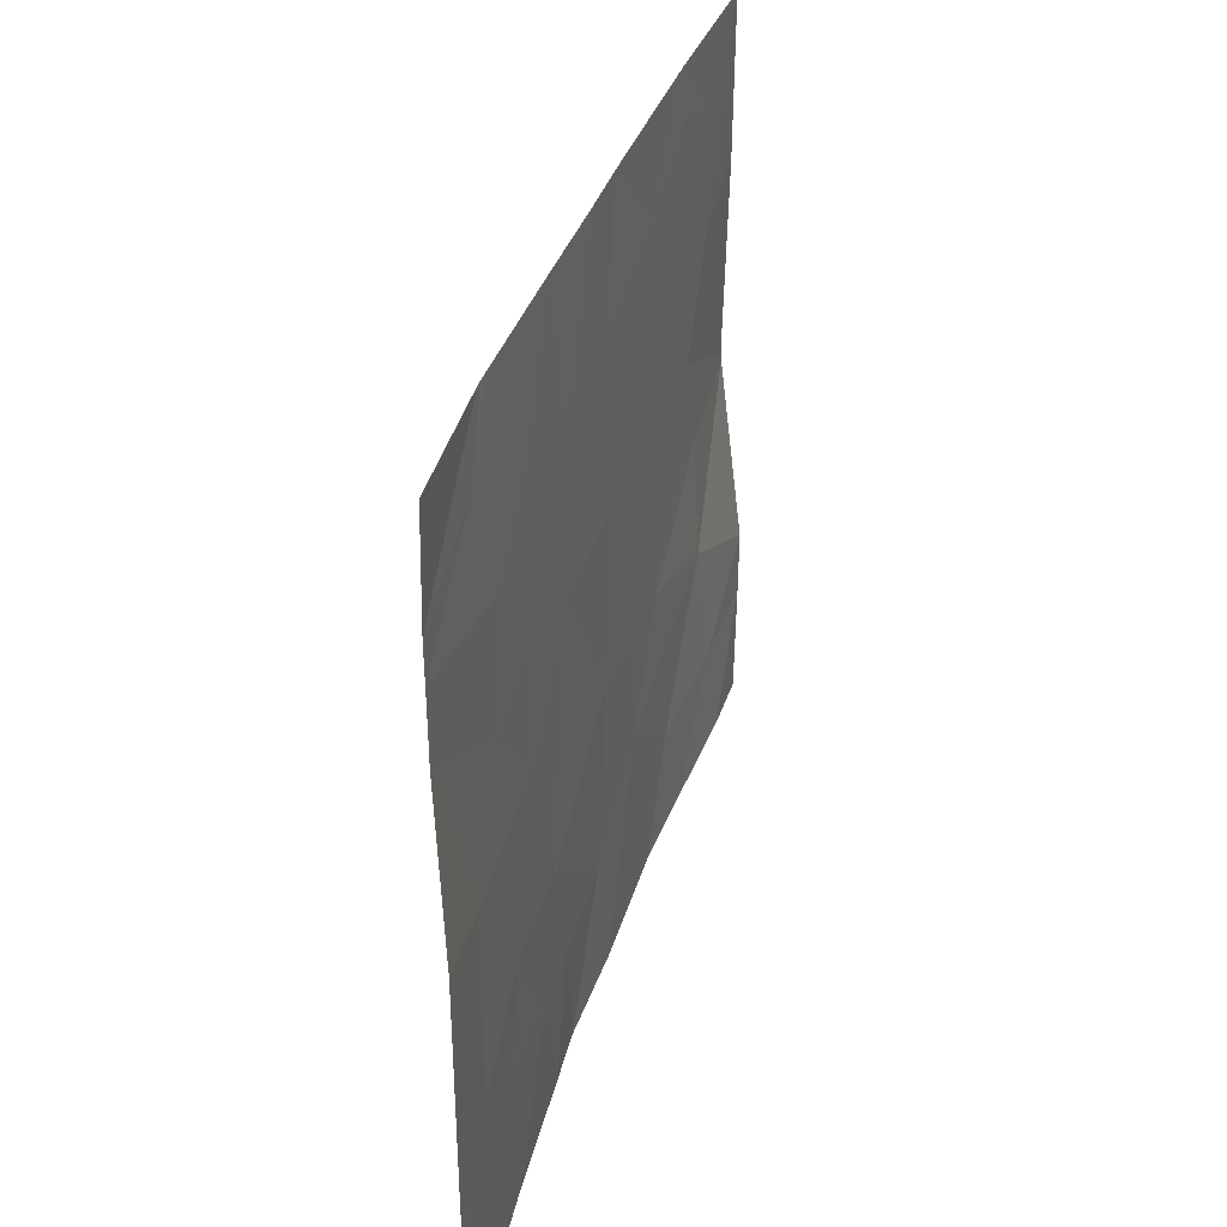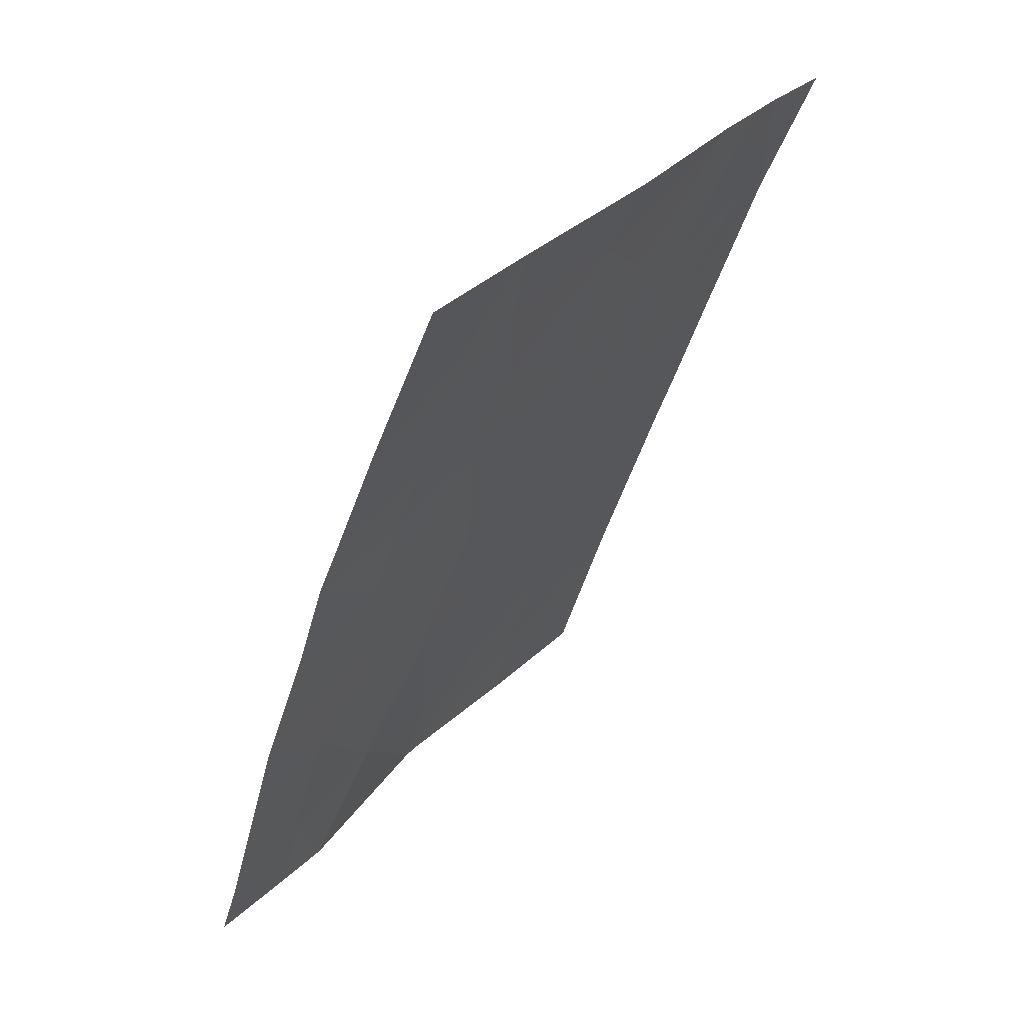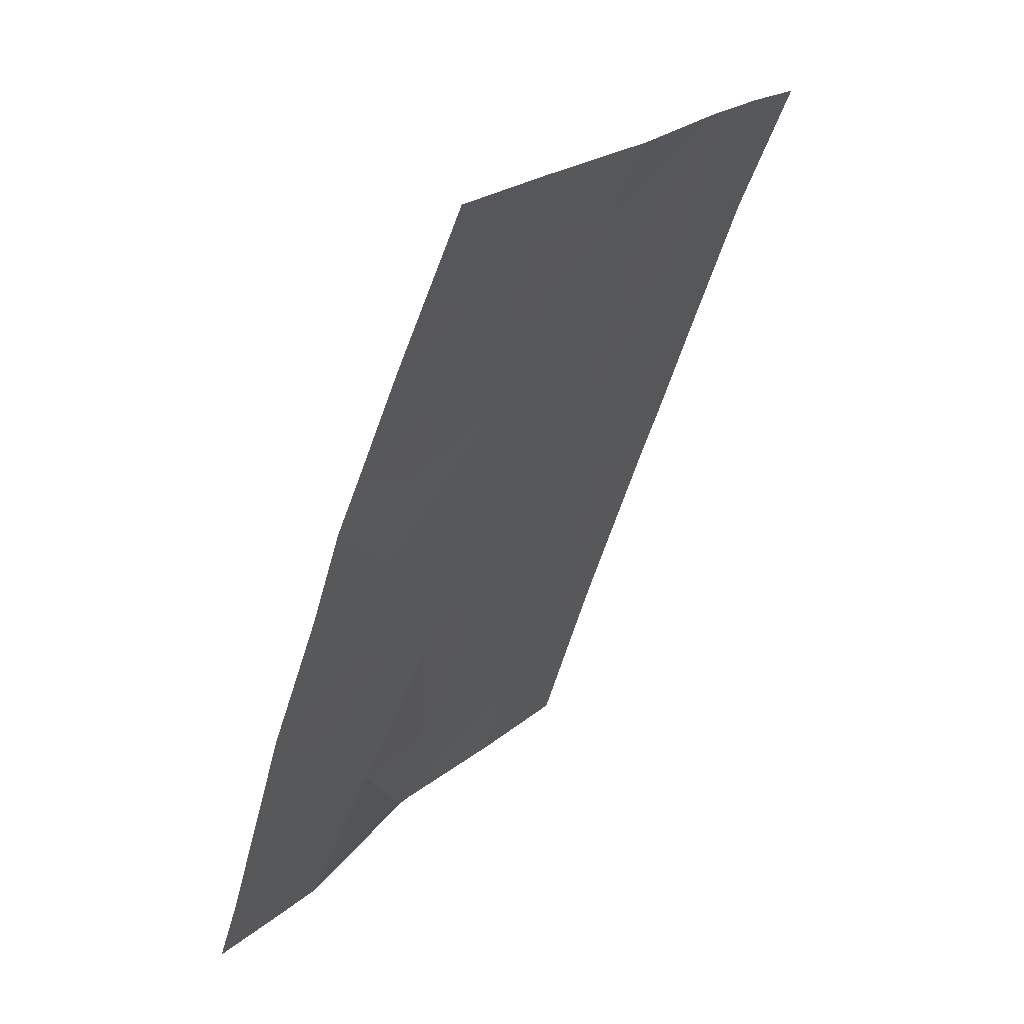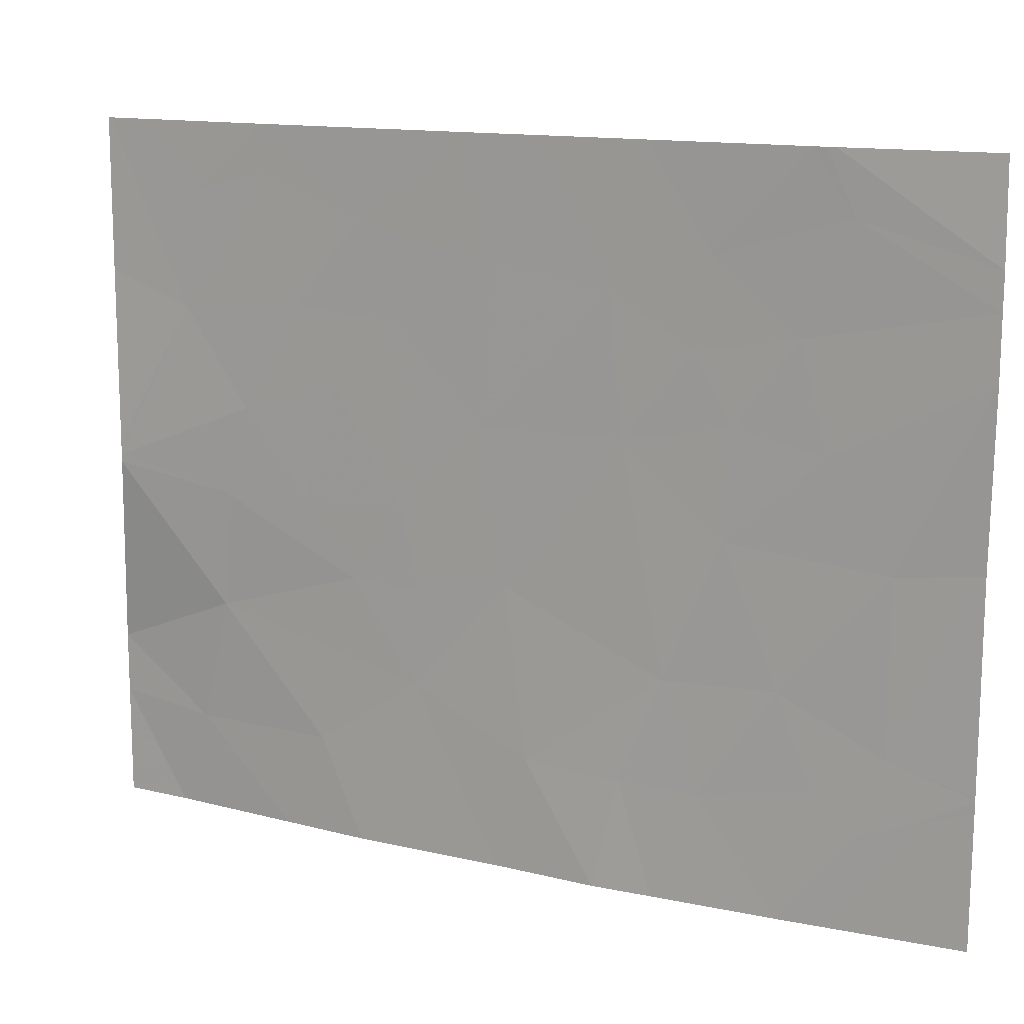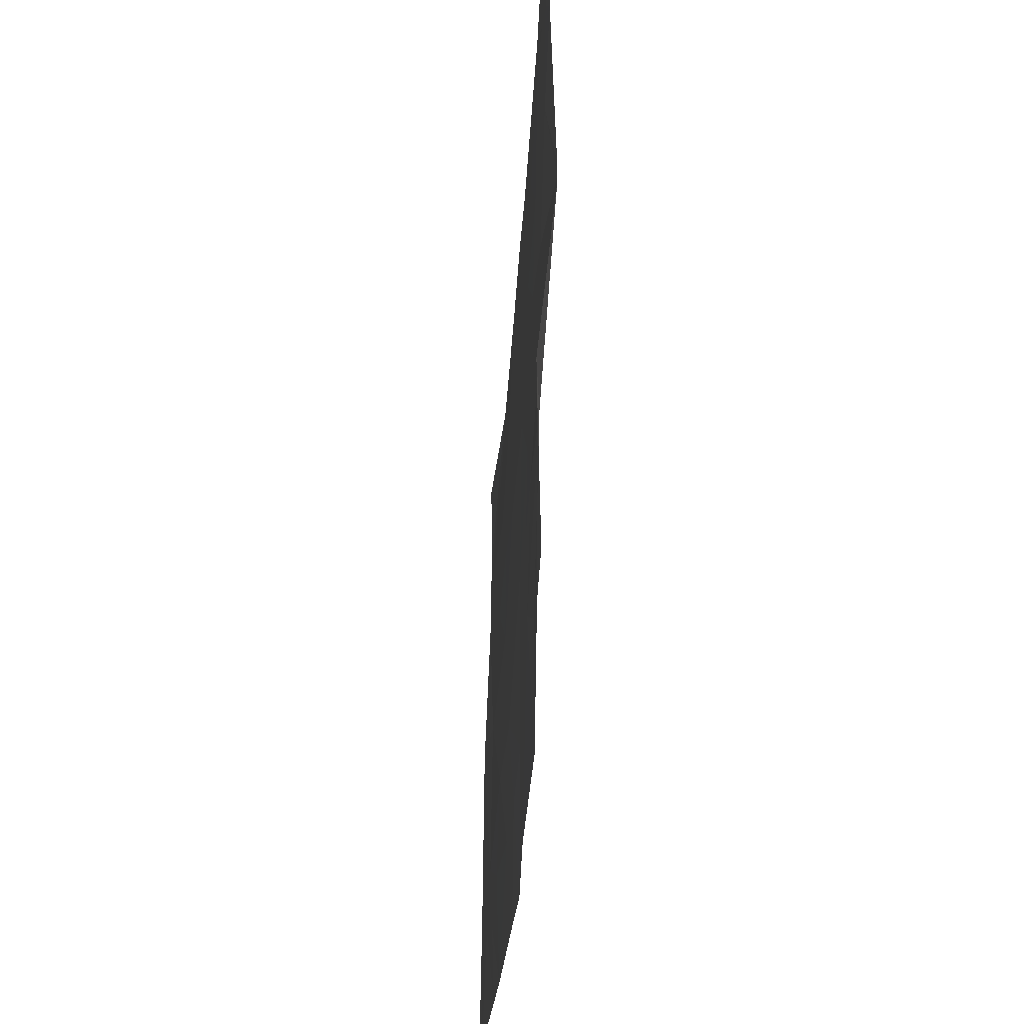
<metadata>
{"format":"obj","ext":"obj","renderer":"f3d","projection":"perspective","resolution":1024,"background":"white","views":[{"elev":31.4,"azim":-145.6,"up":"+Z"},{"elev":30.7,"azim":-145.0,"up":"+Y"},{"elev":20.0,"azim":-148.5,"up":"+Y"},{"elev":13.2,"azim":138.6,"up":"+Z"},{"elev":-35.1,"azim":17.1,"up":"+Z"}]}
</metadata>
<code>
v 46.24 32.5 20.95
v 46.29 32.36 21.46
v 46.4 32.06 20.69
v 46.46 31.9 21.08
v 45.63 34.04 19.88
v 45.74 33.79 20.31
v 45.8 33.62 19.38
v 45.89 33.41 19.94
v 46.65 31.38 20.27
v 46.75 31.11 20.68
v 46.56 31.62 20.73
v 46.06 32.96 20.88
v 46.19 32.65 21.46
v 46.22 32.53 19.65
v 46.38 32.08 19.91
v 46.26 32.44 20.3
v 46.19 32.62 18.93
v 46.1 32.92 18.46
v 46.04 33.01 18.92
v 46.37 32.13 19.18
v 46.46 31.89 18.46
v 46.52 31.7 18.87
v 46.89 30.77 19.98
v 46.89 30.77 20.01
v 46.68 31.24 19.4
v 46.69 31.26 19.9
v 46.5 31.78 20.4
v 46.46 31.86 19.6
v 46.55 31.65 19.92
v 46.24 32.5 18.46
v 46.36 32.15 19.58
v 45.88 33.44 20.39
v 46.84 30.68 19.17
v 45.51 34.38 20.64
v 45.51 34.39 20.9
v 45.78 33.69 20.75
v 45.92 33.32 18.91
v 45.97 33.18 19.36
v 46.04 33.01 20.3
v 45.94 33.29 20.67
v 45.77 33.78 21.46
v 45.79 33.73 21.46
v 45.72 33.88 21.2
v 45.76 33.81 21.46
v 45.74 33.76 19
v 45.79 33.64 18.46
v 45.67 33.94 18.85
v 45.63 34.03 19.17
v 45.49 34.35 19.07
v 45.49 34.36 19.93
v 46.72 31.17 21.17
v 46.8 30.94 21.03
v 45.49 34.35 19.06
v 46.02 33.11 21.46
v 45.92 33.35 21.04
v 46.59 31.55 21.46
v 46.87 30.75 21.46
v 46.83 30.85 21.46
v 46.71 31.1 18.87
v 45.71 33.82 18.46
v 45.58 34.14 18.94
v 46.62 31.47 21.25
v 46.87 30.75 20.81
v 45.49 34.35 19.01
v 45.53 34.24 18.46
v 45.51 34.39 21.05
v 45.51 34.38 21.46
v 45.99 33.16 18.46
v 46.6 31.52 21.46
v 46.61 31.49 21.46
v 46.87 30.74 21.45
v 46.84 30.69 18.46
v 46.84 30.68 18.92
v 46.75 30.97 18.46
v 46.87 30.74 21.46
v 46.58 31.52 18.46
v 45.48 34.34 18.46
v 45.49 34.35 19.06
v 46.89 30.77 20.07
f 4 2 1
f 1 3 4
f 8 6 5
f 5 7 8
f 11 9 10
f 1 13 12
f 16 14 15
f 19 18 17
f 22 20 21
f 26 23 24
f 26 25 23
f 11 3 27
f 15 28 29
f 20 30 21
f 20 17 30
f 14 20 31
f 8 32 6
f 25 33 23
f 36 35 34
f 34 6 36
f 38 7 37
f 40 39 12
f 43 42 41
f 44 43 41
f 14 31 15
f 37 45 46
f 37 7 45
f 38 17 14
f 38 19 17
f 19 38 37
f 45 47 46
f 45 48 47
f 16 12 39
f 16 1 12
f 48 50 49
f 48 5 50
f 10 52 51
f 5 34 50
f 48 49 53
f 5 6 34
f 12 13 54
f 54 55 12
f 3 1 16
f 4 56 2
f 8 7 38
f 52 57 58
f 58 51 52
f 8 39 32
f 27 15 29
f 29 9 27
f 27 9 11
f 40 36 32
f 25 59 33
f 47 60 46
f 47 61 60
f 16 39 14
f 7 5 48
f 55 42 43
f 43 36 55
f 10 51 62
f 62 11 10
f 40 32 39
f 36 43 35
f 11 4 3
f 10 63 52
f 48 53 61
f 65 60 61
f 61 64 65
f 67 66 44
f 19 68 18
f 19 37 68
f 48 61 47
f 40 12 55
f 40 55 36
f 26 29 28
f 28 25 26
f 62 70 69
f 6 32 36
f 52 71 57
f 52 63 71
f 74 72 73
f 75 57 71
f 62 51 70
f 66 43 44
f 66 35 43
f 51 58 70
f 3 16 15
f 15 27 3
f 9 29 26
f 56 62 69
f 59 76 74
f 59 74 73
f 73 33 59
f 22 76 59
f 59 25 22
f 22 21 76
f 4 62 56
f 4 11 62
f 77 65 64
f 64 61 78
f 53 78 61
f 7 48 45
f 9 26 24
f 25 28 20
f 20 22 25
f 10 24 79
f 10 9 24
f 31 28 15
f 14 17 20
f 17 18 30
f 10 79 63
f 55 54 42
f 31 20 28
f 1 2 13
f 37 46 68
f 38 14 39
f 39 8 38

</code>
